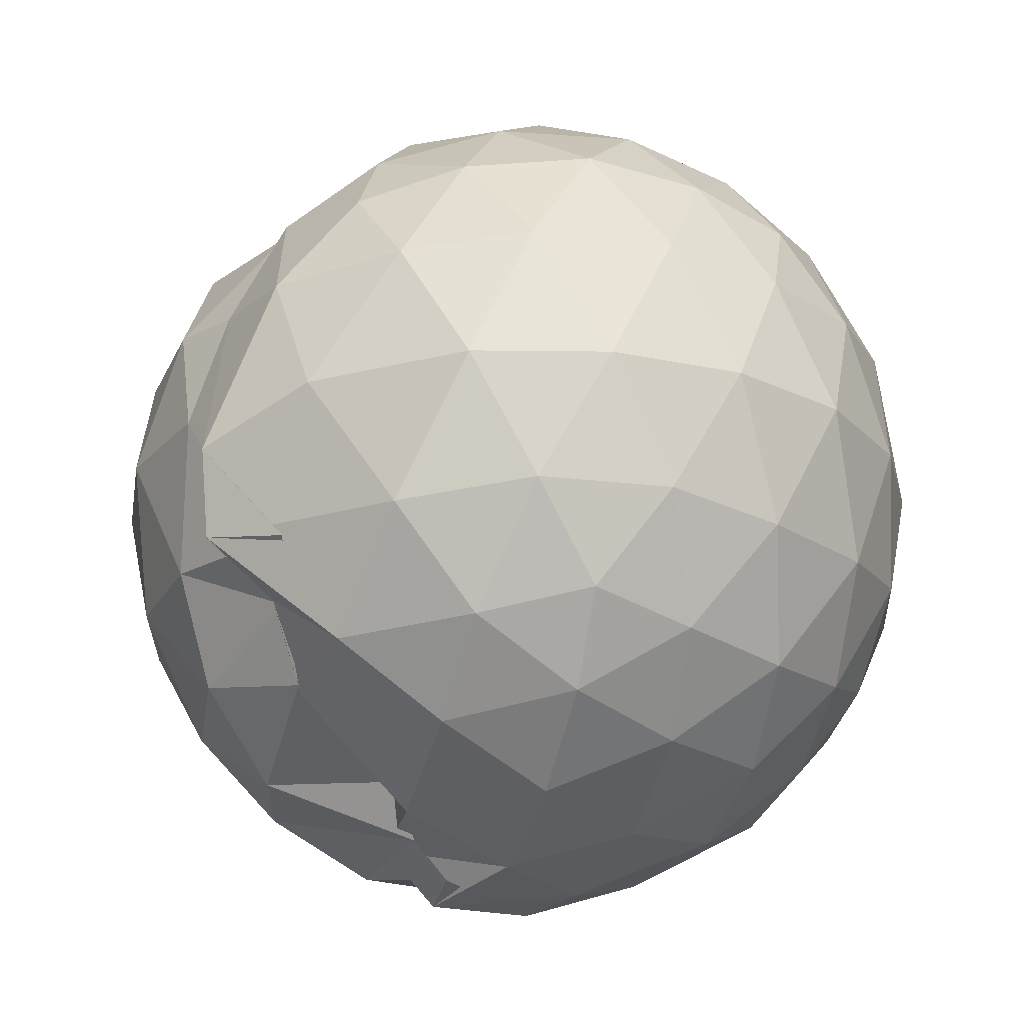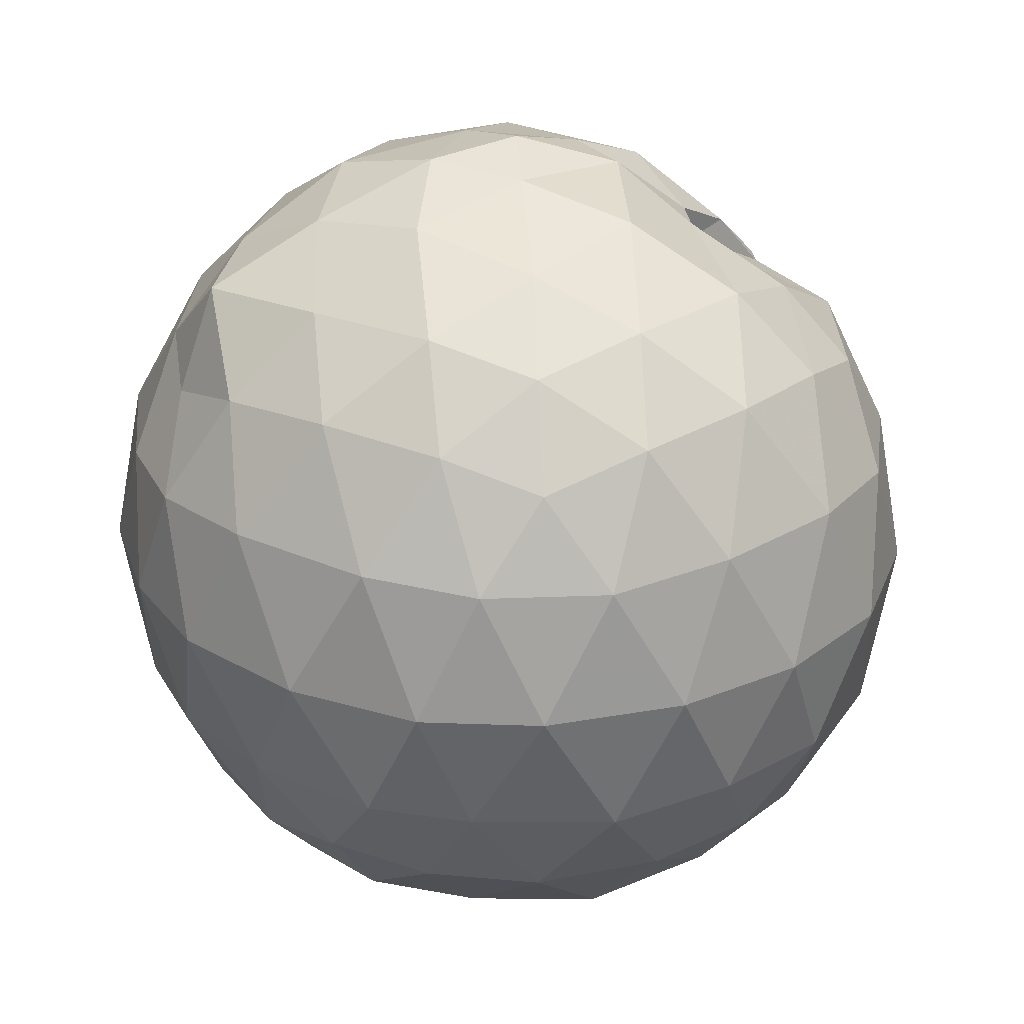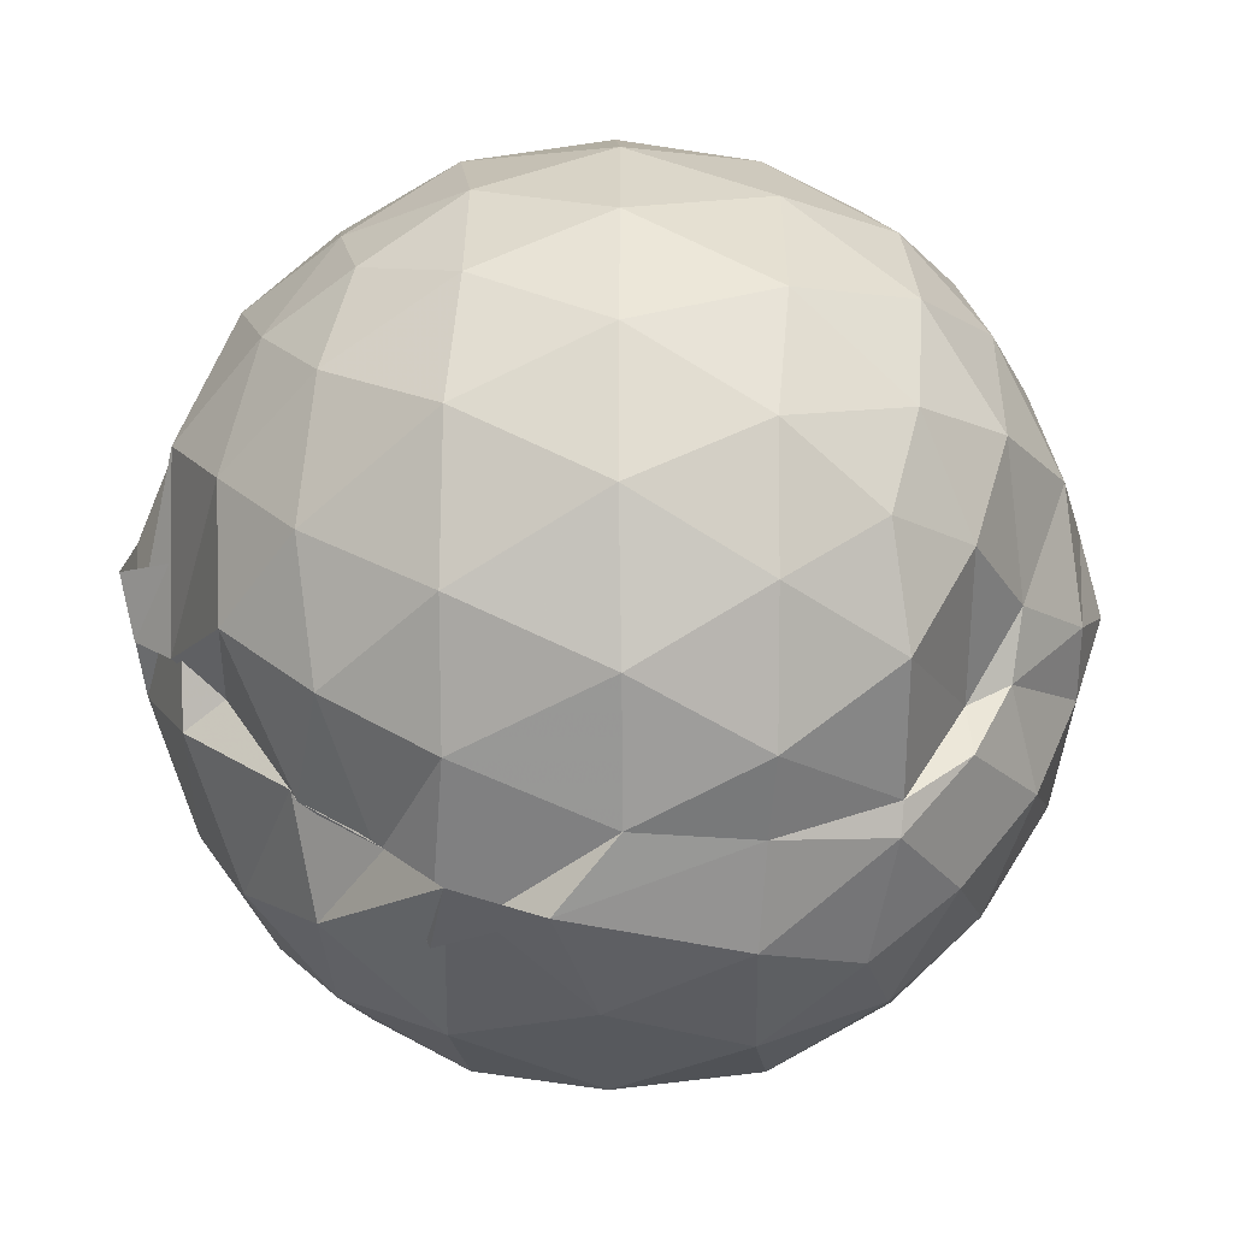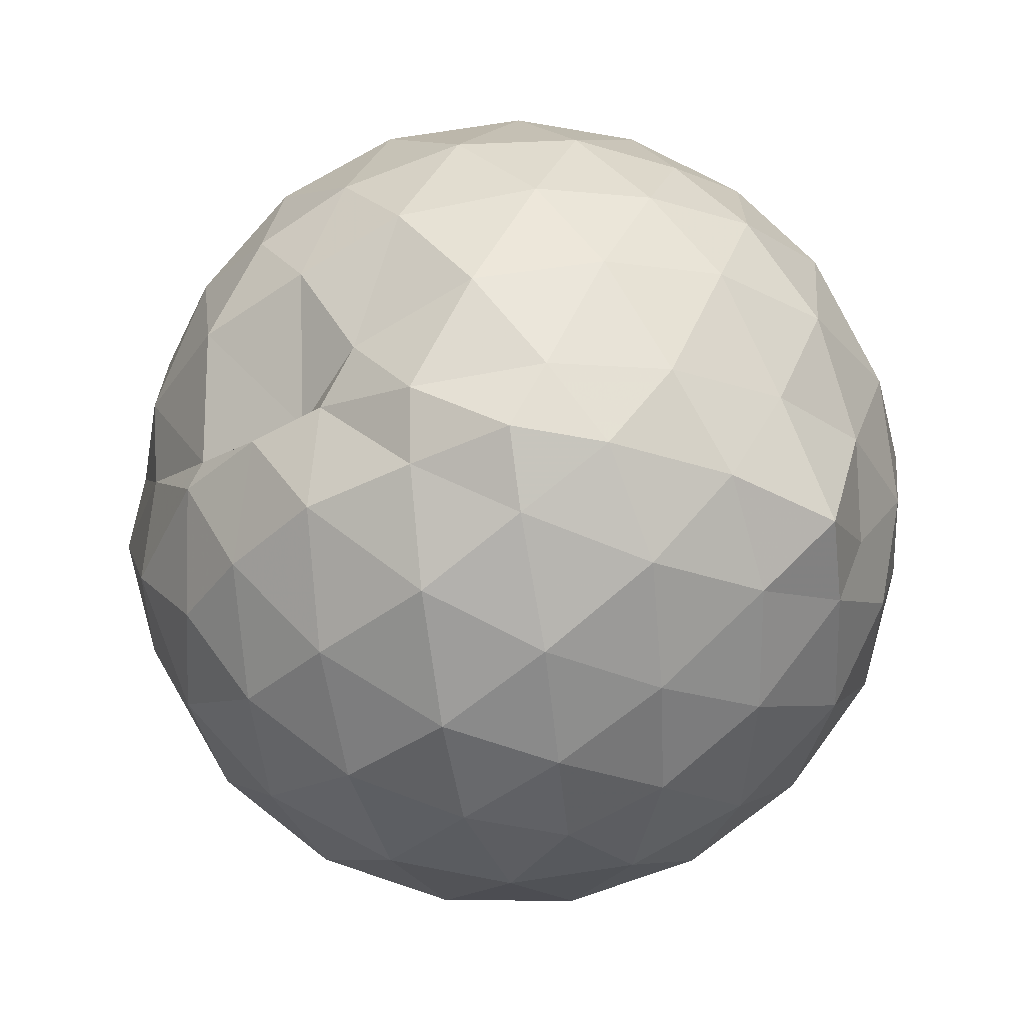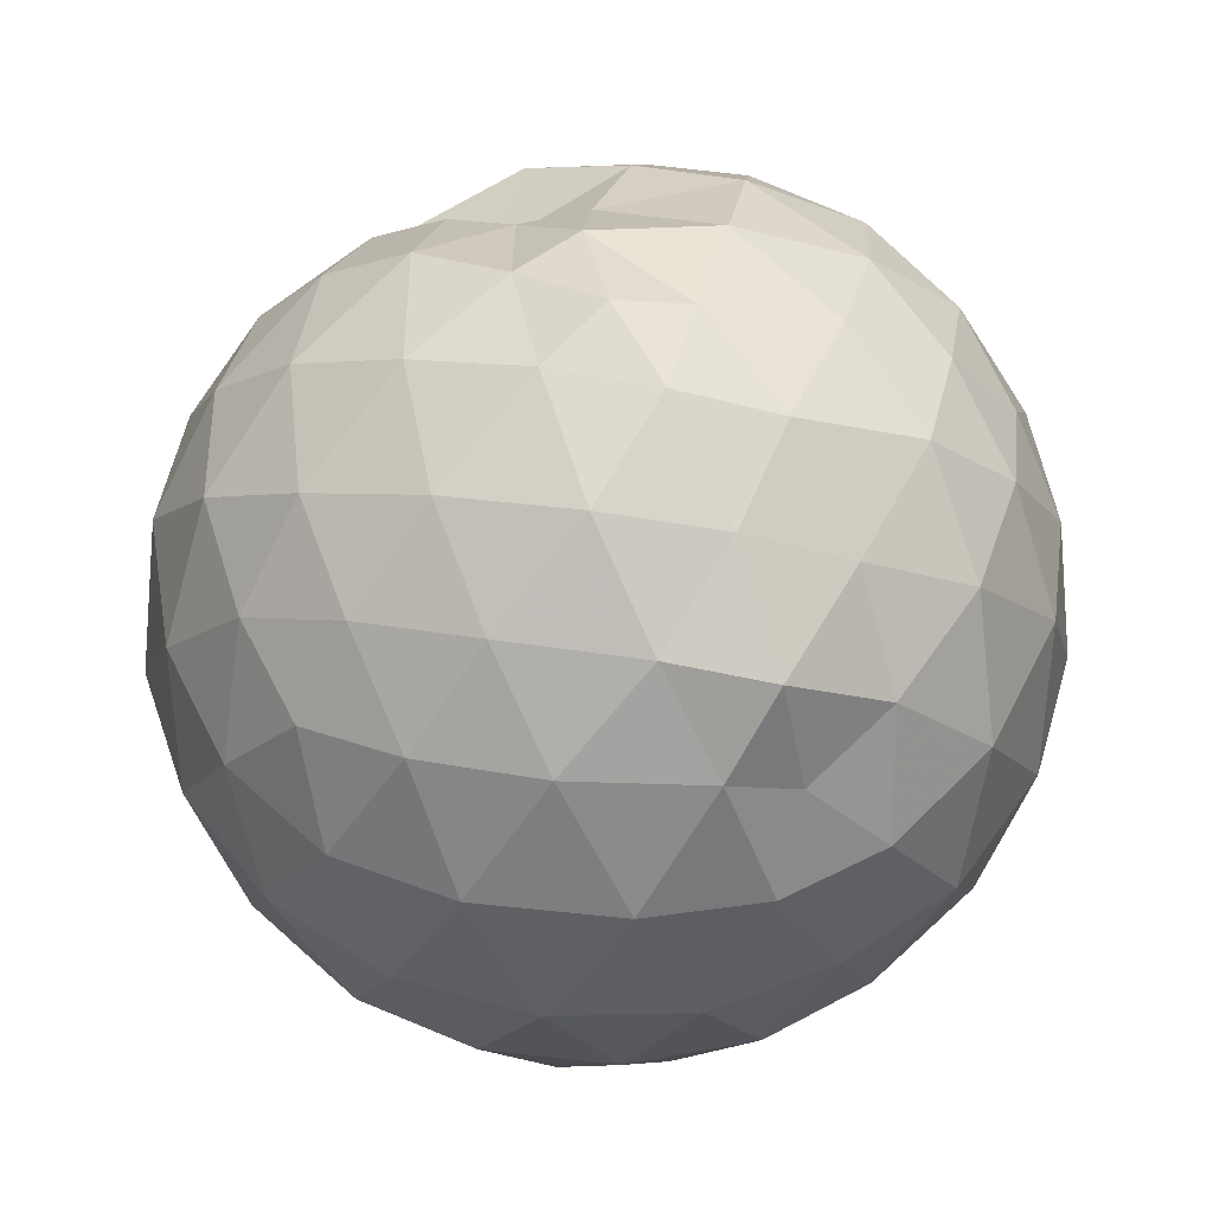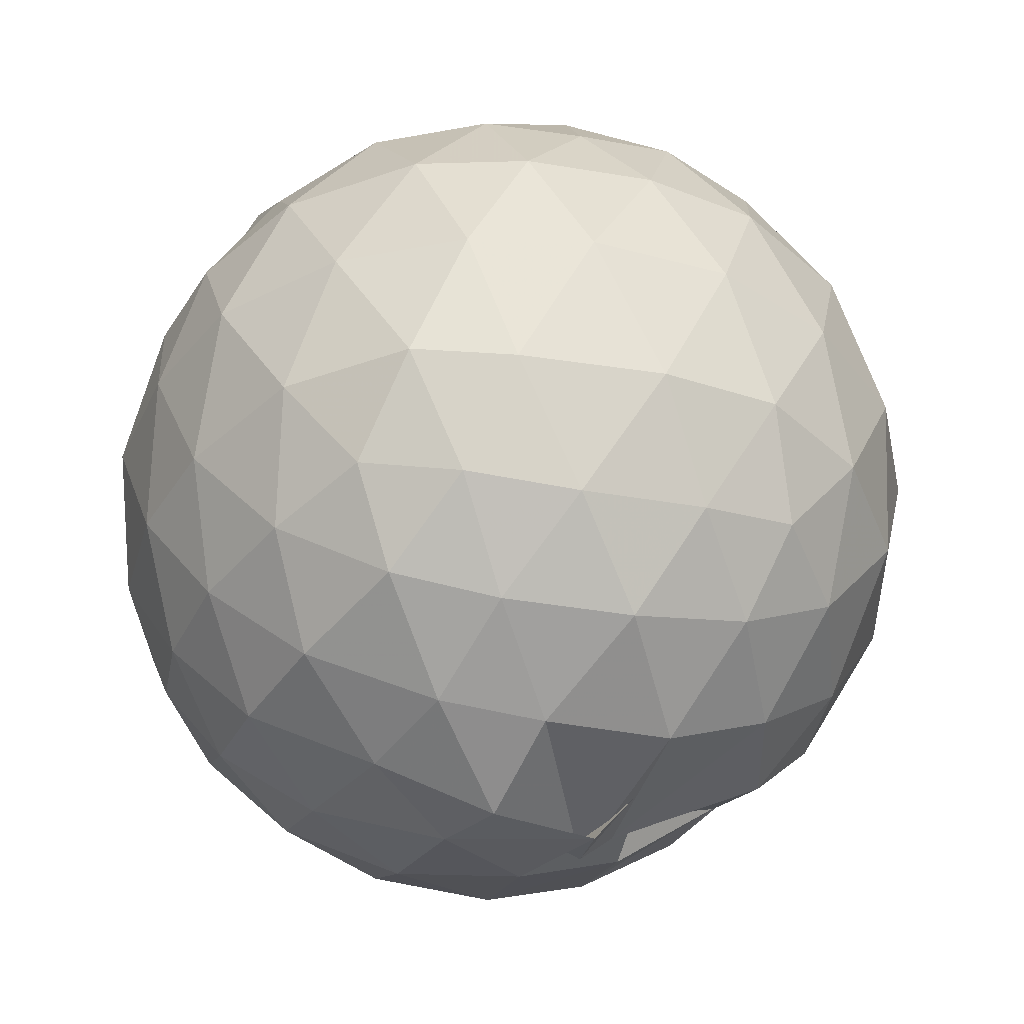
<metadata>
{"format":"obj","ext":"obj","renderer":"f3d","projection":"perspective","resolution":1024,"background":"white","views":[{"elev":-21.7,"azim":40.5,"up":"+Z"},{"elev":28.0,"azim":-130.9,"up":"+Z"},{"elev":-51.4,"azim":-90.7,"up":"+Y"},{"elev":79.9,"azim":81.2,"up":"+Z"},{"elev":55.7,"azim":133.7,"up":"+Z"},{"elev":-39.5,"azim":-137.5,"up":"+Z"}]}
</metadata>
<code>
v 0.01308 -0.5976 2.553
v -0.1488 -0.6828 0.5404
v 0.8761 -0.5952 2.046
v 0.8054 -0.3667 2.103
v 0.6591 -0.1215 2.126
v 0.4437 0.1056 2.11
v 0.3059 0.1904 2.029
v 0.07448 0.212 2.093
v -0.218 0.1685 2.127
v -0.4764 0.04729 2.102
v -0.6602 -0.09164 2.033
v -0.7433 -0.3211 2.102
v -0.7679 -0.6006 2.124
v -0.7114 -0.8795 2.103
v -0.6223 -1.099 2.043
v -0.4095 -1.252 2.082
v -0.1071 -1.303 2.086
v -0.05069 -1.348 2.081
v 0.2346 -1.394 2.032
v 0.4594 -1.273 2.095
v 0.6698 -1.07 2.127
v 0.8036 -0.8251 2.102
v 0.9573 -0.4495 1.832
v 0.8608 -0.1768 1.861
v 0.6602 0.08678 1.862
v 0.4336 0.2471 1.836
v 0.1927 0.3271 1.838
v -0.1014 0.3316 1.863
v -0.4236 0.2297 1.853
v -0.6378 0.0736 1.831
v -0.8113 -0.1628 1.828
v -0.8952 -0.4347 1.853
v -0.8948 -0.7559 1.856
v -0.796 -1.034 1.83
v -0.5965 -1.261 1.832
v -0.3183 -1.424 1.835
v -0.1322 -1.446 1.824
v 0.09432 -1.513 1.812
v 0.4172 -1.441 1.823
v 0.6674 -1.271 1.859
v 0.8603 -1.013 1.861
v 0.9557 -0.7415 1.833
v 0.9592 -0.2874 1.544
v 0.8151 -0.009993 1.545
v 0.5929 0.213 1.55
v 0.3228 0.3348 1.545
v 0.03556 0.393 1.549
v -0.2886 0.3399 1.542
v -0.5652 0.1971 1.532
v -0.7659 -0.004046 1.535
v -0.9159 -0.2904 1.542
v -0.9622 -0.5944 1.541
v -0.9145 -0.9049 1.54
v -0.7514 -1.181 1.541
v -0.4911 -1.401 1.55
v -0.1988 -1.5 1.555
v -0.05761 -1.581 1.424
v 0.2329 -1.539 1.519
v 0.5885 -1.399 1.538
v 0.818 -1.183 1.542
v 0.9624 -0.9031 1.546
v 1.011 -0.5964 1.545
v 0.862 -0.1604 1.261
v 0.684 0.07808 1.261
v 0.4313 0.2388 1.23
v 0.179 0.3176 1.237
v -0.1326 0.3325 1.257
v -0.4321 0.2379 1.251
v -0.6082 0.0766 1.233
v -0.8137 -0.1801 1.223
v -0.9105 -0.4497 1.253
v -0.9105 -0.7402 1.248
v -0.8042 -1.017 1.223
v -0.5713 -1.271 1.22
v -0.2971 -1.413 1.225
v 0.1139 -1.485 1.198
v -0.08462 -1.53 1.229
v 0.4024 -1.431 1.222
v 0.6758 -1.269 1.258
v 0.8622 -1.032 1.257
v 0.9444 -0.7567 1.23
v 0.9457 -0.4353 1.231
v 0.7063 -0.08826 1.047
v 0.5117 0.05877 0.9949
v 0.2661 0.1679 0.9808
v -0.006721 0.2186 0.99
v -0.2528 0.2093 1.045
v -0.4436 0.074 0.9979
v -0.6107 -0.1247 0.9687
v -0.7555 -0.3752 0.9921
v -0.8255 -0.5971 1.038
v -0.7466 -0.8289 0.9779
v -0.562 -1.081 0.9467
v -0.3332 -1.275 0.9862
v -0.004606 -1.358 1.096
v -0.03041 -1.369 1.111
v 0.1724 -1.362 0.9747
v 0.4827 -1.252 0.9922
v 0.698 -1.102 1.046
v 0.788 -0.8801 0.9883
v 0.824 -0.5972 0.9636
v 0.7892 -0.314 0.9889
v 0.7245 -0.5964 2.239
v 0.6001 -0.347 2.3
v 0.4205 -0.08686 2.303
v 0.2849 0.1027 2.273
v -0.01213 0.02847 2.287
v -0.3147 -0.05777 2.297
v -0.5352 -0.183 2.24
v -0.5823 -0.4445 2.291
v -0.5664 -0.7654 2.291
v -0.4847 -1.009 2.216
v -0.1291 -1.055 2.22
v -0.1073 -1.173 2.229
v 0.1654 -1.256 2.217
v 0.4042 -1.086 2.292
v 0.6105 -0.8405 2.299
v 0.4939 -0.5932 2.41
v 0.3428 -0.3324 2.459
v 0.1696 -0.1244 2.416
v -0.07947 -0.2193 2.446
v -0.3608 -0.3246 2.39
v -0.3541 -0.6251 2.438
v -0.2645 -0.9104 2.334
v -0.1431 -1.005 2.314
v 0.091 -1.064 2.379
v 0.3246 -0.8395 2.447
v 0.1987 -0.6016 2.516
v 0.07747 -0.3896 2.527
v -0.1221 -0.4946 2.506
v -0.1216 -0.7986 2.478
v 0.04975 -0.8224 2.48
v 0.5871 -0.1755 0.8516
v 0.3395 -0.04362 0.7803
v 0.0741 0.03579 0.7824
v -0.2139 0.06337 0.845
v -0.3767 -0.1213 0.794
v -0.5594 -0.3531 0.7823
v -0.6716 -0.6088 0.8505
v -0.5188 -0.8632 0.7791
v -0.3257 -1.081 0.7905
v -0.05012 -1.258 0.9383
v -0.0625 -1.24 0.9251
v 0.2968 -1.151 0.8079
v 0.5776 -1.02 0.8543
v 0.6318 -0.7504 0.7887
v 0.6359 -0.445 0.7879
v 0.3979 -0.3113 0.6772
v 0.1064 -0.2258 0.6334
v -0.1351 -0.1789 0.669
v -0.2794 -0.3715 0.6435
v -0.4242 -0.629 0.6606
v -0.05975 -0.8493 0.6561
v -0.03974 -0.949 0.7743
v 0.02749 -0.9733 0.6864
v 0.3799 -0.8921 0.6876
v 0.4045 -0.6025 0.6412
v 0.1291 -0.479 0.5622
v -0.04743 -0.4554 0.5425
v -0.03313 -0.7646 0.5719
v -0.2368 -0.76 0.6781
v 0.1331 -0.7386 0.5824
f 3 23 4
f 4 23 24
f 4 24 5
f 5 24 25
f 5 25 6
f 6 25 26
f 6 26 7
f 7 26 27
f 7 27 8
f 8 27 28
f 8 28 9
f 9 28 29
f 9 29 10
f 10 29 30
f 10 30 11
f 11 30 31
f 11 31 12
f 12 31 32
f 12 32 13
f 13 32 33
f 13 33 14
f 14 33 34
f 14 34 15
f 15 34 35
f 15 35 16
f 16 35 36
f 16 36 17
f 17 36 37
f 17 37 18
f 18 37 38
f 18 38 19
f 19 38 39
f 19 39 20
f 20 39 40
f 20 40 21
f 21 40 41
f 21 41 22
f 22 41 42
f 22 42 3
f 3 42 23
f 23 43 24
f 24 43 44
f 24 44 25
f 25 44 45
f 25 45 26
f 26 45 46
f 26 46 27
f 27 46 47
f 27 47 28
f 28 47 48
f 28 48 29
f 29 48 49
f 29 49 30
f 30 49 50
f 30 50 31
f 31 50 51
f 31 51 32
f 32 51 52
f 32 52 33
f 33 52 53
f 33 53 34
f 34 53 54
f 34 54 35
f 35 54 55
f 35 55 36
f 36 55 56
f 36 56 37
f 37 56 57
f 37 57 38
f 38 57 58
f 38 58 39
f 39 58 59
f 39 59 40
f 40 59 60
f 40 60 41
f 41 60 61
f 41 61 42
f 42 61 62
f 42 62 23
f 23 62 43
f 43 63 44
f 44 63 64
f 44 64 45
f 45 64 65
f 45 65 46
f 46 65 66
f 46 66 47
f 47 66 67
f 47 67 48
f 48 67 68
f 48 68 49
f 49 68 69
f 49 69 50
f 50 69 70
f 50 70 51
f 51 70 71
f 51 71 52
f 52 71 72
f 52 72 53
f 53 72 73
f 53 73 54
f 54 73 74
f 54 74 55
f 55 74 75
f 55 75 56
f 56 75 76
f 56 76 57
f 57 76 77
f 57 77 58
f 58 77 78
f 58 78 59
f 59 78 79
f 59 79 60
f 60 79 80
f 60 80 61
f 61 80 81
f 61 81 62
f 62 81 82
f 62 82 43
f 43 82 63
f 63 83 64
f 64 83 84
f 64 84 65
f 65 84 85
f 65 85 66
f 66 85 86
f 66 86 67
f 67 86 87
f 67 87 68
f 68 87 88
f 68 88 69
f 69 88 89
f 69 89 70
f 70 89 90
f 70 90 71
f 71 90 91
f 71 91 72
f 72 91 92
f 72 92 73
f 73 92 93
f 73 93 74
f 74 93 94
f 74 94 75
f 75 94 95
f 75 95 76
f 76 95 96
f 76 96 77
f 77 96 97
f 77 97 78
f 78 97 98
f 78 98 79
f 79 98 99
f 79 99 80
f 80 99 100
f 80 100 81
f 81 100 101
f 81 101 82
f 82 101 102
f 82 102 63
f 63 102 83
f 103 104 118
f 104 119 118
f 104 105 119
f 105 120 119
f 105 106 120
f 106 107 120
f 107 121 120
f 107 108 121
f 108 122 121
f 108 109 122
f 109 110 122
f 110 123 122
f 110 111 123
f 111 124 123
f 111 112 124
f 112 113 124
f 113 125 124
f 113 114 125
f 114 126 125
f 114 115 126
f 115 116 126
f 116 127 126
f 116 117 127
f 117 118 127
f 117 103 118
f 118 119 128
f 119 129 128
f 119 120 129
f 120 121 129
f 121 130 129
f 121 122 130
f 122 123 130
f 123 131 130
f 123 124 131
f 124 125 131
f 125 132 131
f 125 126 132
f 126 127 132
f 127 128 132
f 127 118 128
f 133 148 134
f 134 148 149
f 134 149 135
f 135 149 150
f 135 150 136
f 136 150 137
f 137 150 151
f 137 151 138
f 138 151 152
f 138 152 139
f 139 152 140
f 140 152 153
f 140 153 141
f 141 153 154
f 141 154 142
f 142 154 143
f 143 154 155
f 143 155 144
f 144 155 156
f 144 156 145
f 145 156 146
f 146 156 157
f 146 157 147
f 147 157 148
f 147 148 133
f 148 158 149
f 149 158 159
f 149 159 150
f 150 159 151
f 151 159 160
f 151 160 152
f 152 160 153
f 153 160 161
f 153 161 154
f 154 161 155
f 155 161 162
f 155 162 156
f 156 162 157
f 157 162 158
f 157 158 148
f 3 4 103
f 103 4 104
f 4 5 104
f 104 5 105
f 5 6 105
f 105 6 106
f 6 7 106
f 7 8 106
f 106 8 107
f 8 9 107
f 107 9 108
f 9 10 108
f 108 10 109
f 10 11 109
f 11 12 109
f 109 12 110
f 12 13 110
f 110 13 111
f 13 14 111
f 111 14 112
f 14 15 112
f 15 16 112
f 112 16 113
f 16 17 113
f 113 17 114
f 17 18 114
f 114 18 115
f 18 19 115
f 19 20 115
f 115 20 116
f 20 21 116
f 116 21 117
f 21 22 117
f 117 22 103
f 22 3 103
f 83 133 84
f 84 133 134
f 84 134 85
f 85 134 135
f 85 135 86
f 86 135 136
f 86 136 87
f 87 136 88
f 88 136 137
f 88 137 89
f 89 137 138
f 89 138 90
f 90 138 139
f 90 139 91
f 91 139 92
f 92 139 140
f 92 140 93
f 93 140 141
f 93 141 94
f 94 141 142
f 94 142 95
f 95 142 96
f 96 142 143
f 96 143 97
f 97 143 144
f 97 144 98
f 98 144 145
f 98 145 99
f 99 145 100
f 100 145 146
f 100 146 101
f 101 146 147
f 101 147 102
f 102 147 133
f 102 133 83
f 128 129 1
f 129 130 1
f 130 131 1
f 131 132 1
f 132 128 1
f 159 158 2
f 160 159 2
f 161 160 2
f 162 161 2
f 158 162 2

</code>
